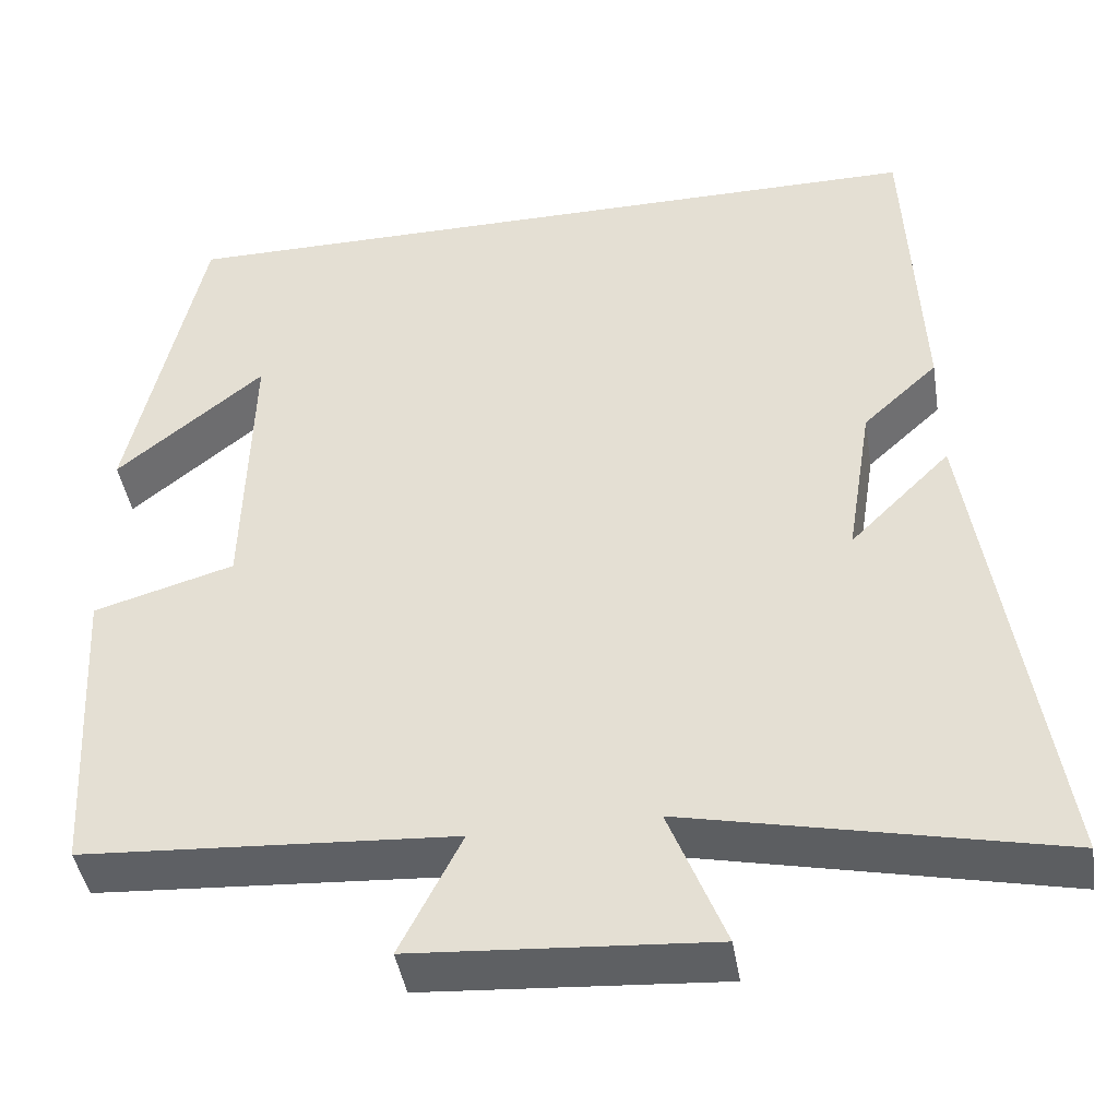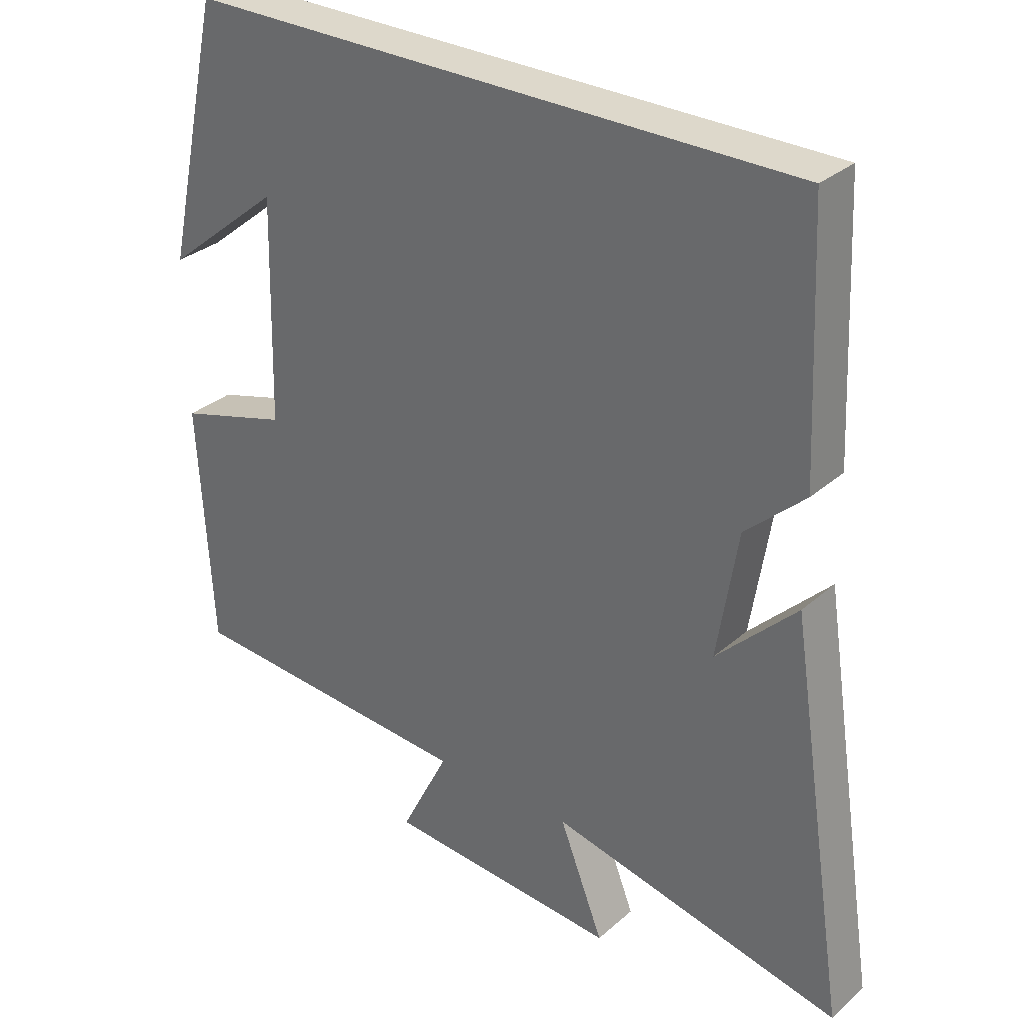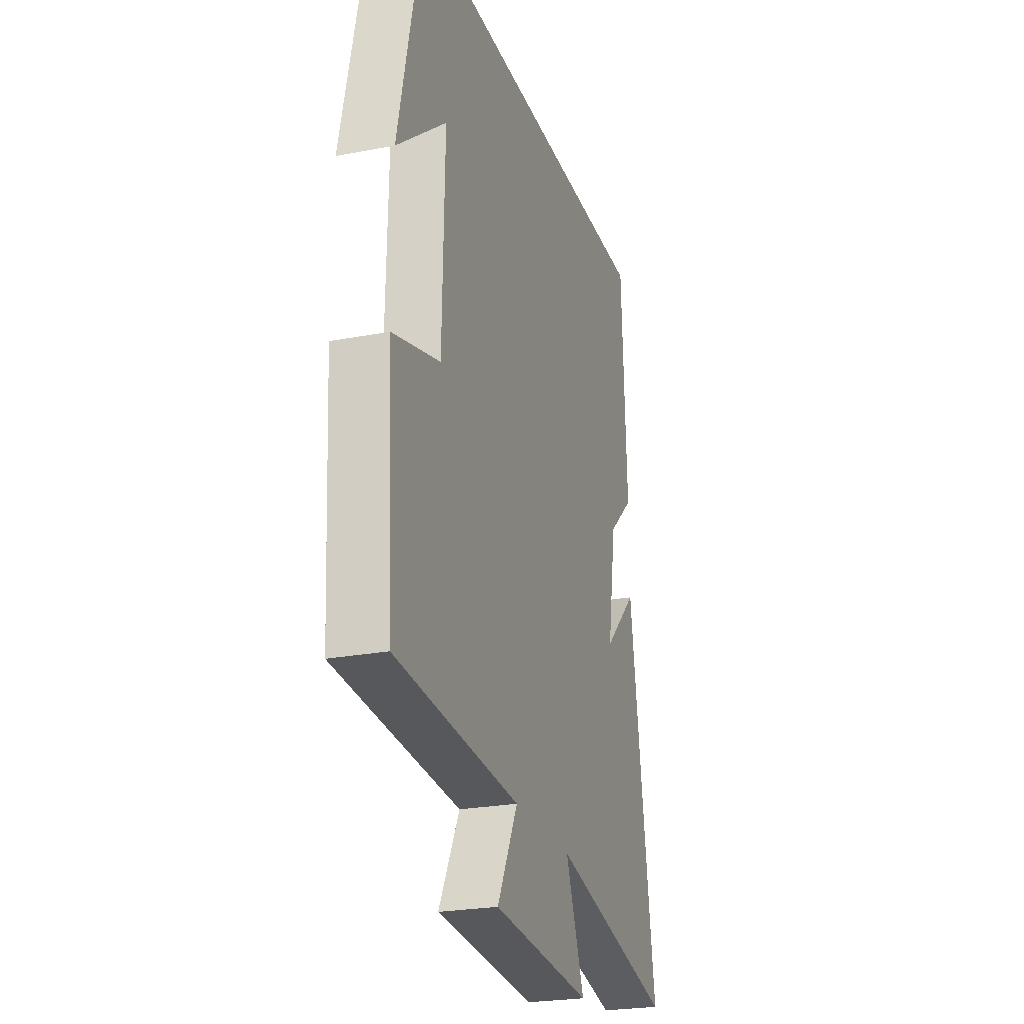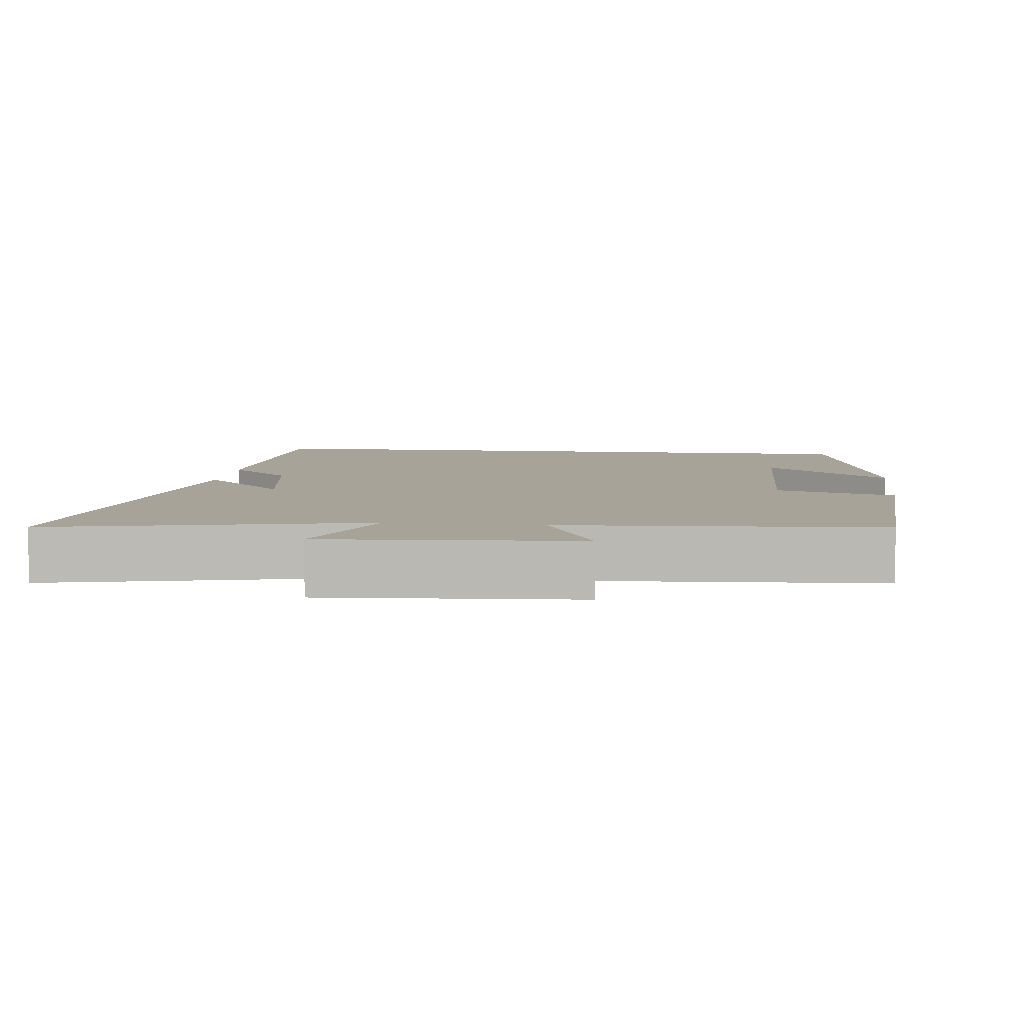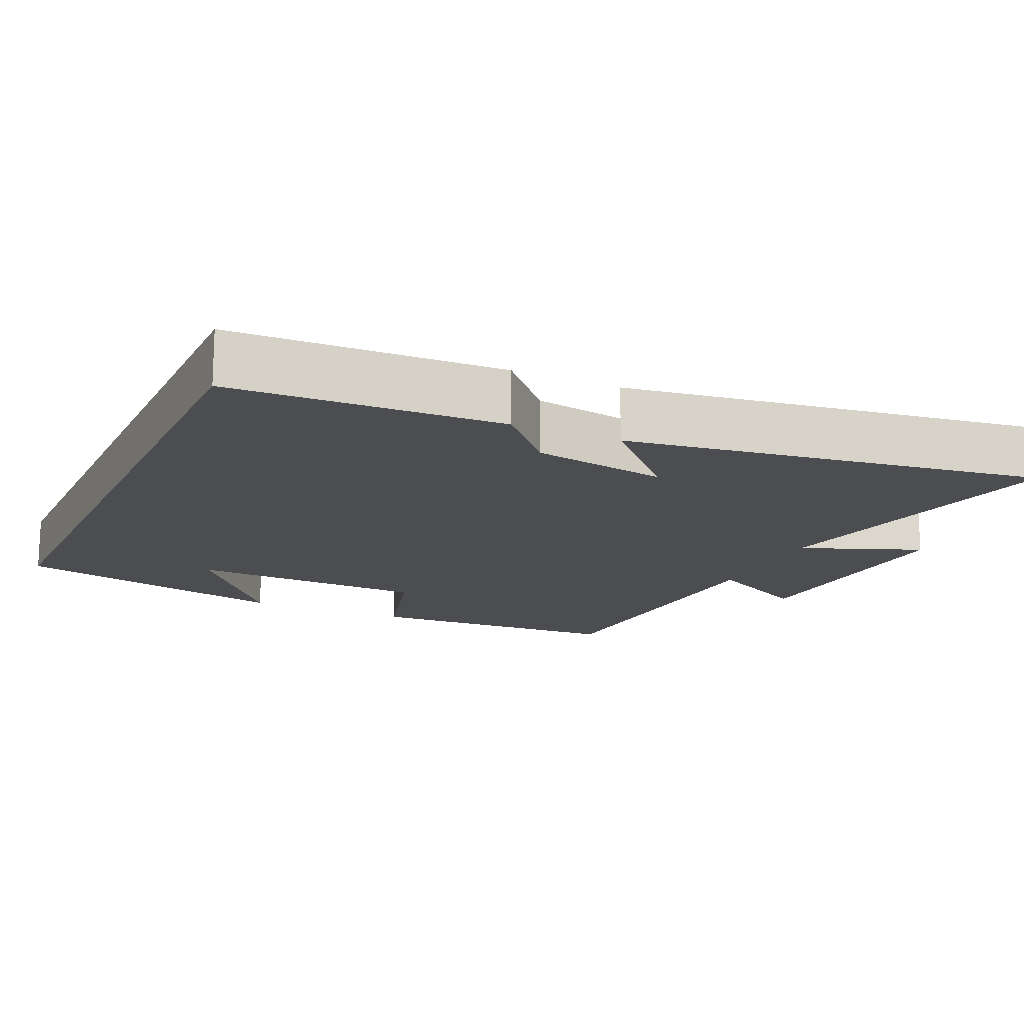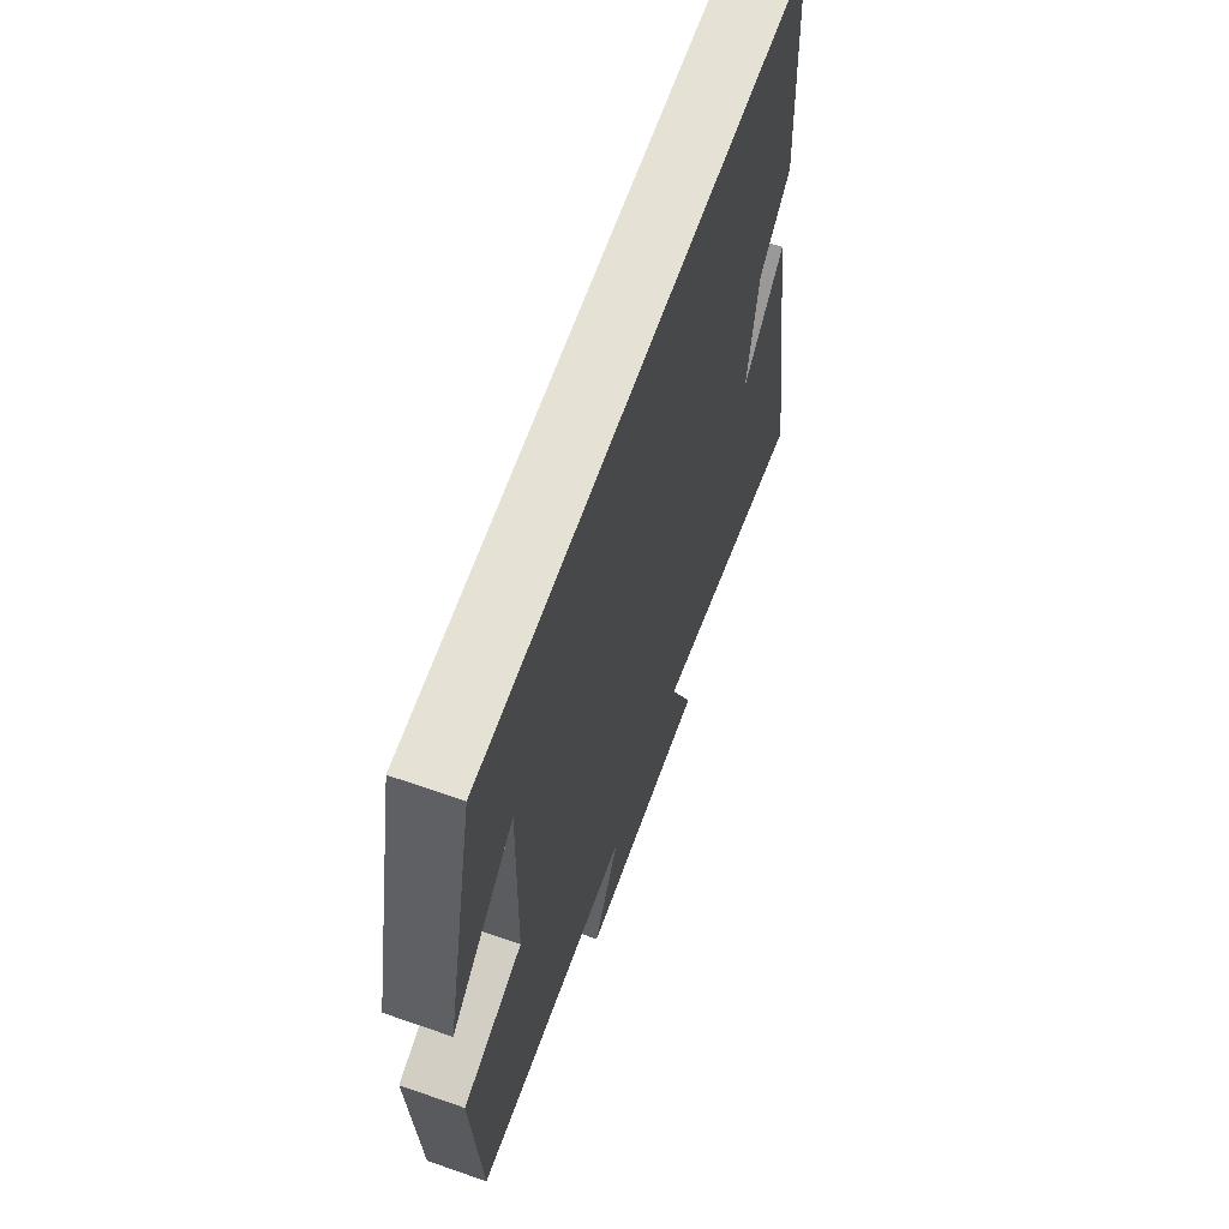
<metadata>
{"format":"obj","ext":"obj","renderer":"f3d","projection":"perspective","resolution":1024,"background":"white","views":[{"elev":-43.4,"azim":9.3,"up":"+Z"},{"elev":31.2,"azim":39.3,"up":"+Z"},{"elev":-24.7,"azim":-72.6,"up":"+Z"},{"elev":6.9,"azim":-173.3,"up":"+Y"},{"elev":-16.2,"azim":65.3,"up":"+Y"},{"elev":64.5,"azim":-70.6,"up":"+Z"}]}
</metadata>
<code>
v 0.588 0.07 -0.594
v 0.159 0.07 -0.5
v 0.224 0.07 -0.665
v -0.12 0.07 -0.641
v -0.049 0.07 -0.5
v -0.48 0.07 -0.472
v -0.5 0.07 -0.115
v -0.337 0.07 -0.068
v -0.329 0.07 0.258
v -0.5 0.07 0.119
v -0.416 0.07 0.5
v 0.483 0.07 0.5
v 0.5 0.07 0.128
v 0.413 0.07 0.048
v 0.383 0.07 -0.138
v 0.5 0.07 -0.022
v 0.588 0 -0.594
v 0.159 0 -0.5
v 0.224 0 -0.665
v -0.12 0 -0.641
v -0.049 0 -0.5
v -0.48 0 -0.472
v -0.5 0 -0.115
v -0.337 0 -0.068
v -0.329 0 0.258
v -0.5 0 0.119
v -0.416 0 0.5
v 0.483 0 0.5
v 0.5 0 0.128
v 0.413 0 0.048
v 0.383 0 -0.138
v 0.5 0 -0.022
f 15 16 1 2
f 14 15 2
f 11 12 13 14
f 11 14 2
f 9 10 11
f 9 11 2 3
f 8 9 3
f 5 6 7 8
f 5 8 3
f 3 4 5
f 18 17 32 31
f 18 31 30
f 30 29 28 27
f 18 30 27
f 27 26 25
f 19 18 27 25
f 19 25 24
f 24 23 22 21
f 19 24 21
f 21 20 19
f 1 17 18 2
f 2 18 19 3
f 3 19 20 4
f 4 20 21 5
f 5 21 22 6
f 6 22 23 7
f 7 23 24 8
f 8 24 25 9
f 9 25 26 10
f 10 26 27 11
f 11 27 28 12
f 12 28 29 13
f 13 29 30 14
f 14 30 31 15
f 15 31 32 16
f 16 32 17 1

</code>
